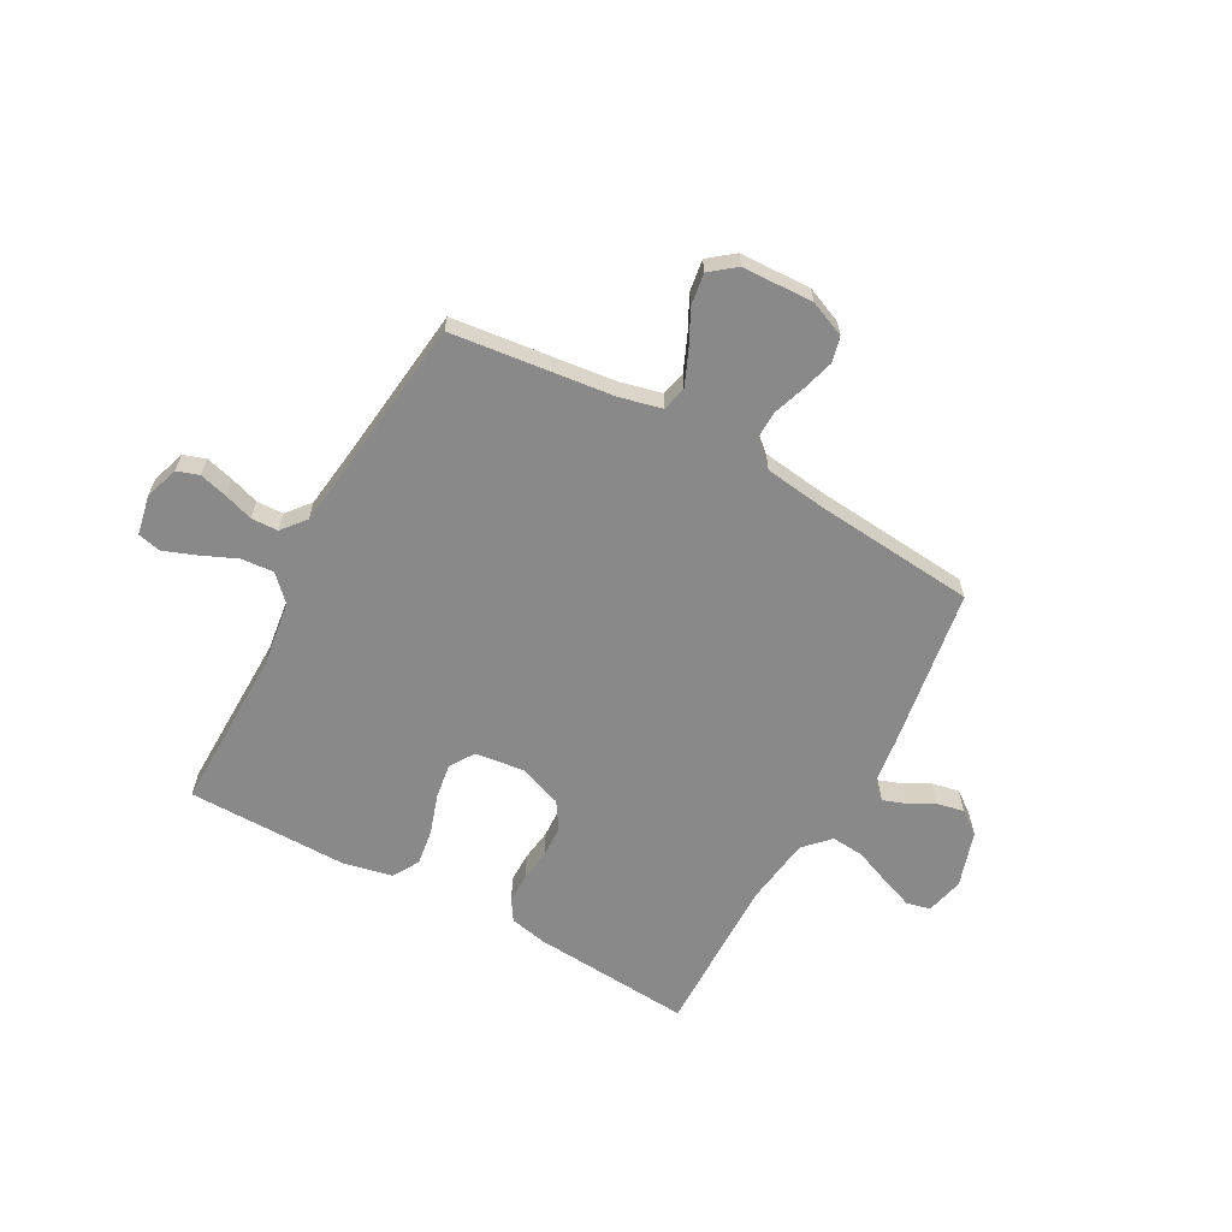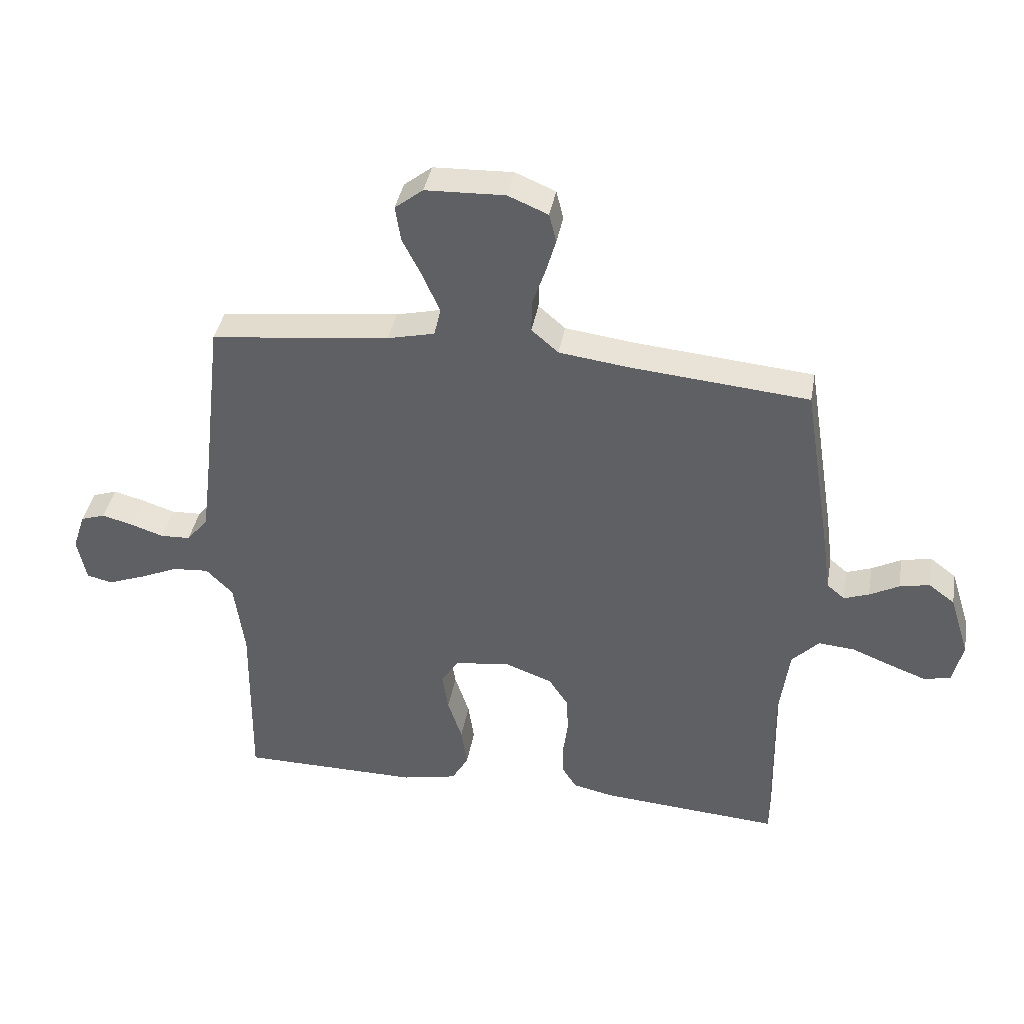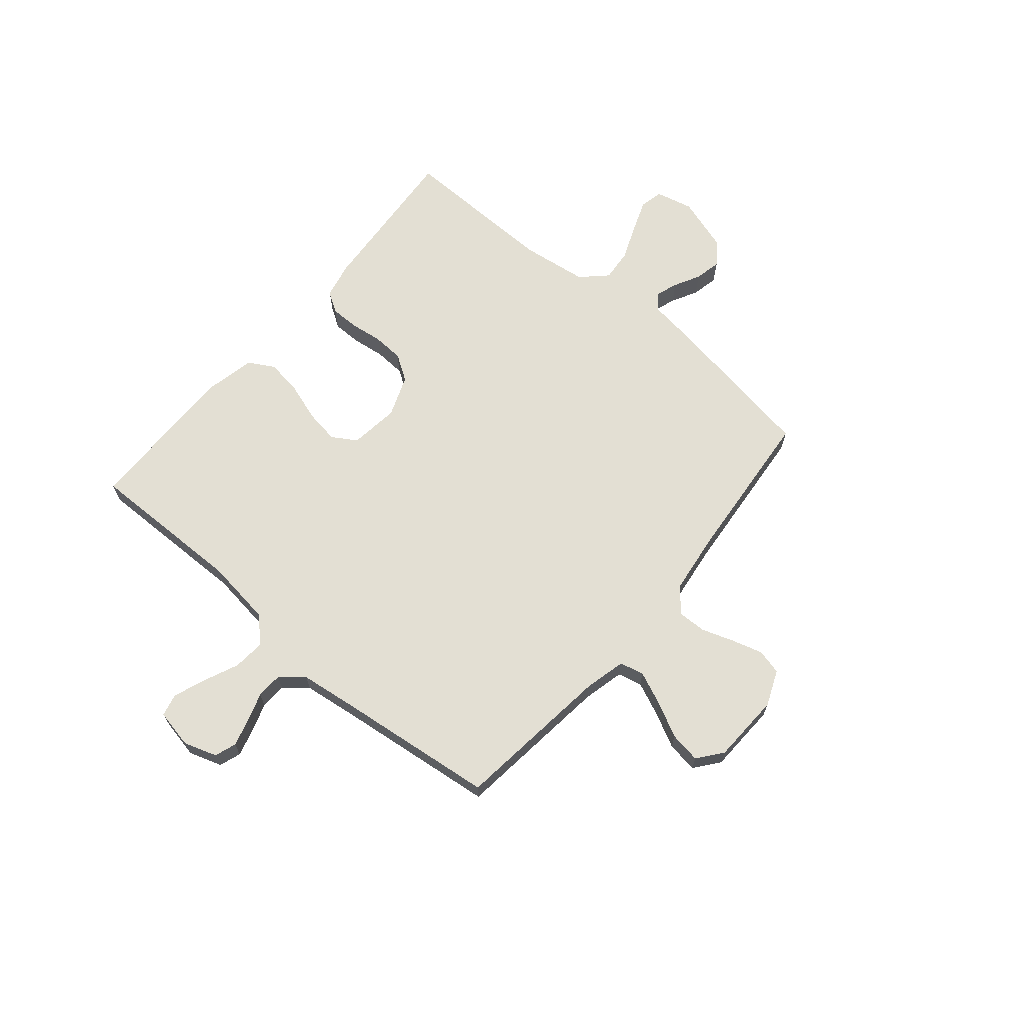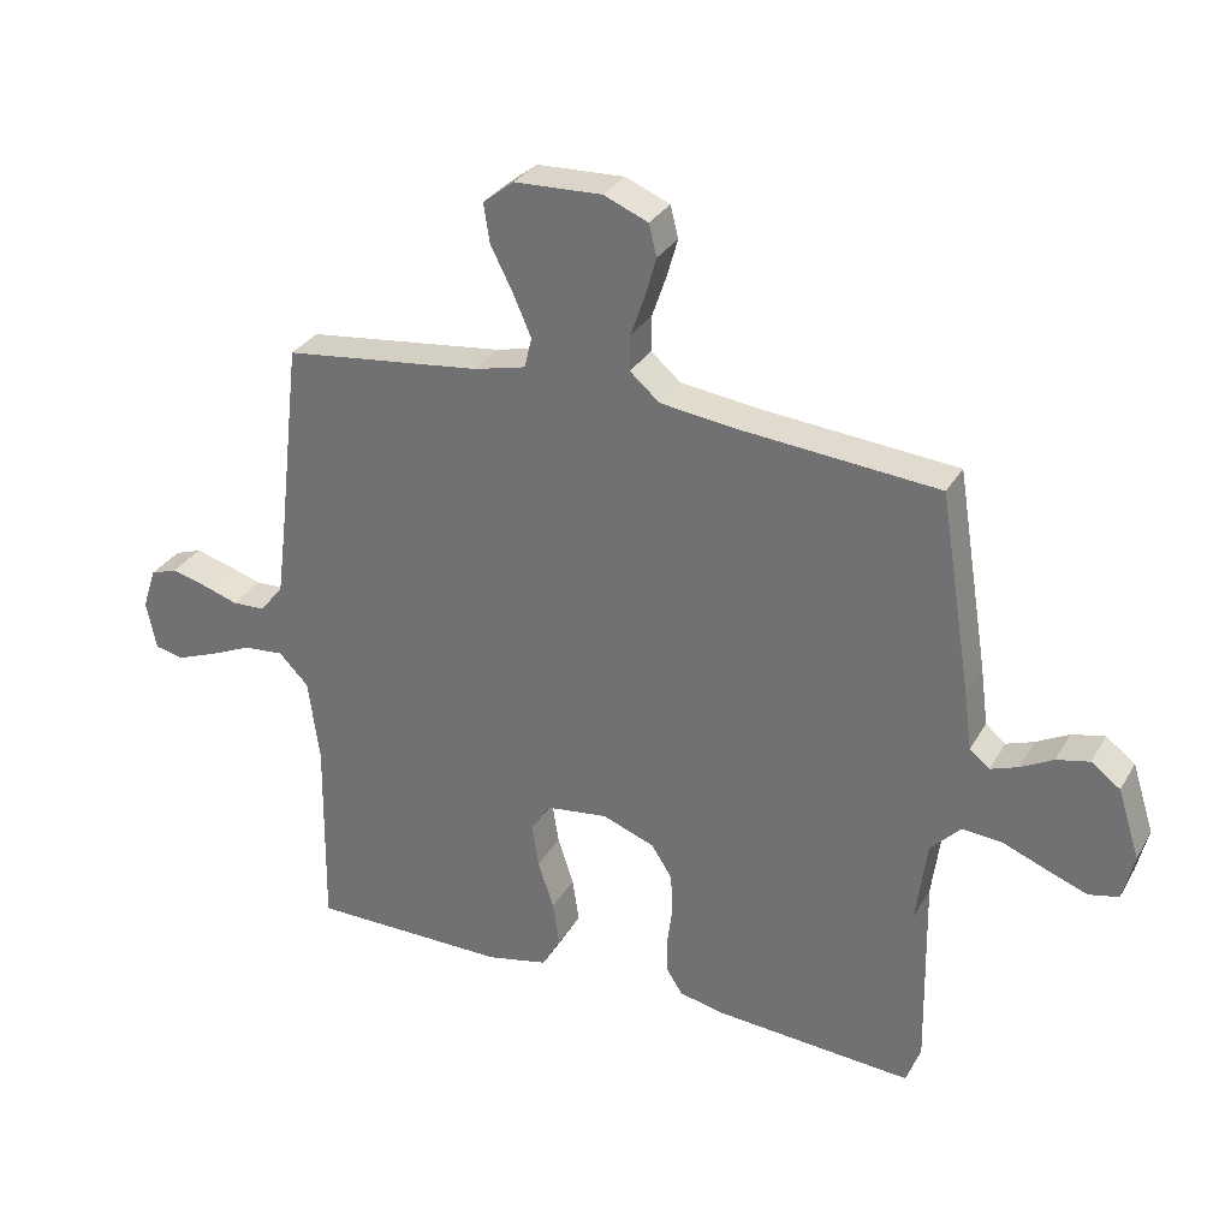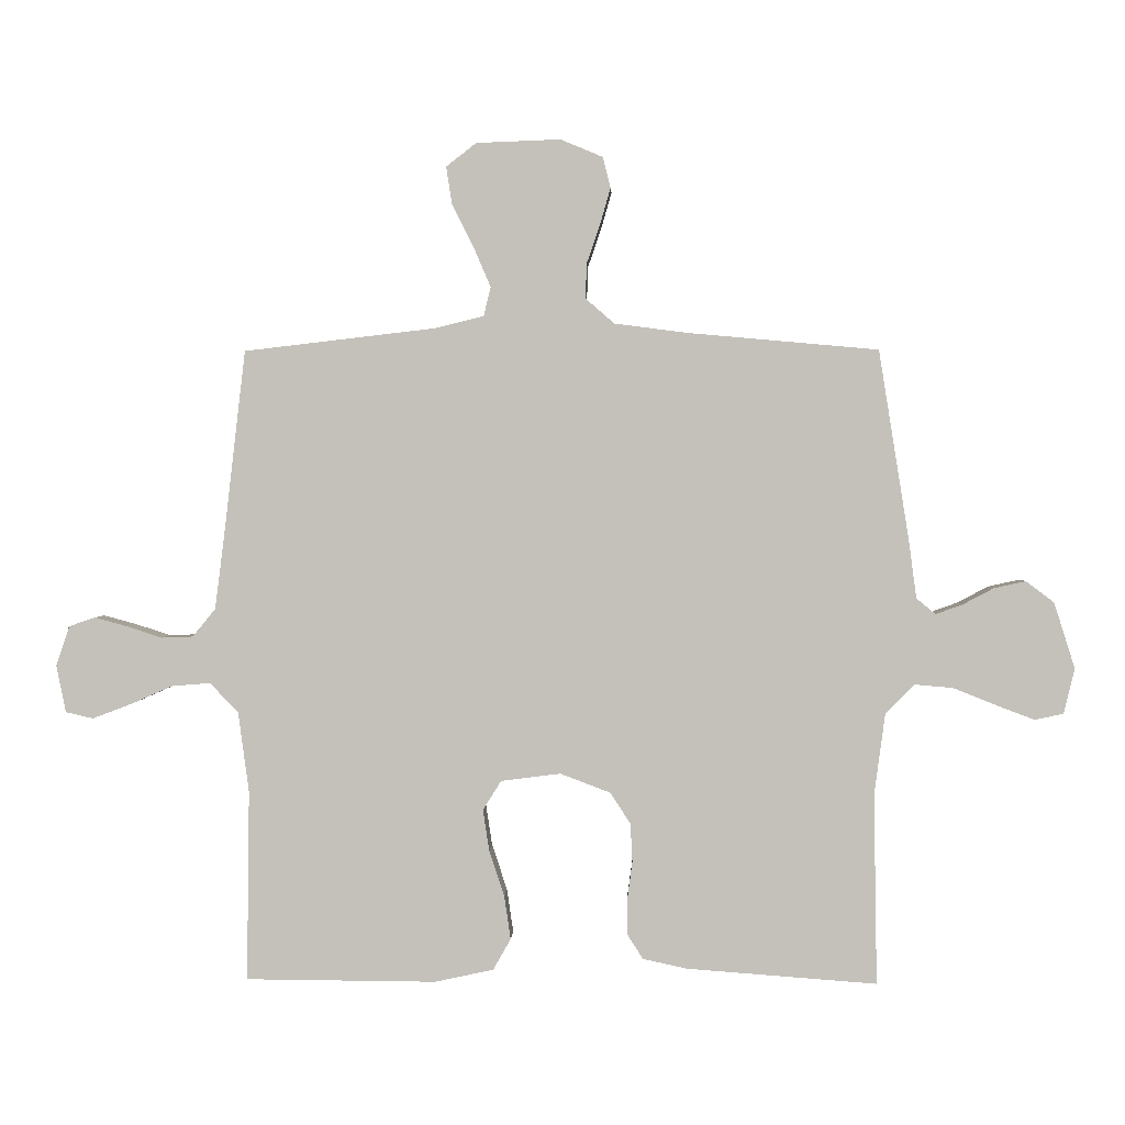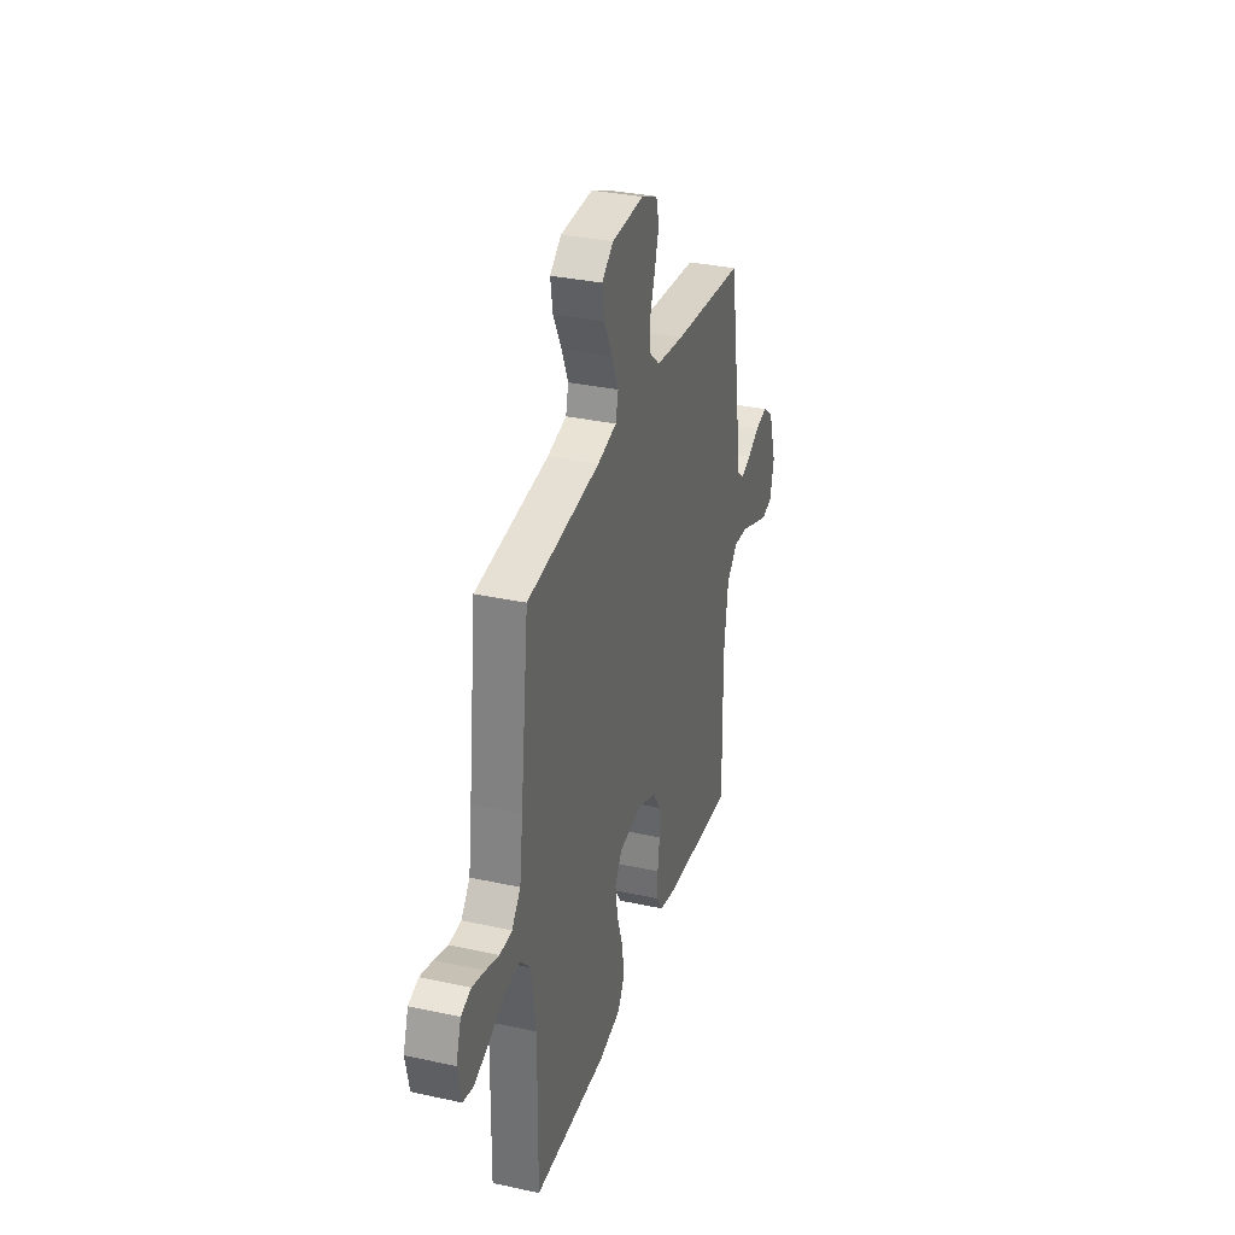
<metadata>
{"format":"obj","ext":"obj","renderer":"f3d","projection":"perspective","resolution":1024,"background":"white","views":[{"elev":-63.1,"azim":-28.8,"up":"+Y"},{"elev":39.5,"azim":10.1,"up":"+Z"},{"elev":67.0,"azim":-49.9,"up":"+Y"},{"elev":30.7,"azim":25.2,"up":"+Z"},{"elev":1.7,"azim":2.2,"up":"+Z"},{"elev":32.6,"azim":-73.1,"up":"+Z"}]}
</metadata>
<code>
v 0.5 0.07 -0.5
v 0.2 0.07 -0.478
v 0.131 0.07 -0.463
v 0.106 0.07 -0.424
v 0.106 0.07 -0.369
v 0.114 0.07 -0.308
v 0.111 0.07 -0.248
v 0.079 0.07 -0.199
v 0 0.07 -0.169
v -0.094 0.07 -0.181
v -0.123 0.07 -0.227
v -0.113 0.07 -0.292
v -0.089 0.07 -0.365
v -0.079 0.07 -0.433
v -0.107 0.07 -0.482
v -0.2 0.07 -0.502
v -0.5 0.07 -0.5
v -0.496 0.07 -0.2
v -0.513 0.07 -0.073
v -0.558 0.07 -0.027
v -0.619 0.07 -0.032
v -0.685 0.07 -0.061
v -0.746 0.07 -0.084
v -0.789 0.07 -0.074
v -0.804 0.07 0
v -0.783 0.07 0.063
v -0.742 0.07 0.077
v -0.69 0.07 0.063
v -0.635 0.07 0.045
v -0.585 0.07 0.047
v -0.549 0.07 0.091
v -0.535 0.07 0.2
v -0.5 0.07 0.5
v -0.2 0.07 0.535
v -0.121 0.07 0.554
v -0.11 0.07 0.6
v -0.137 0.07 0.663
v -0.171 0.07 0.73
v -0.18 0.07 0.789
v -0.133 0.07 0.826
v 0 0.07 0.831
v 0.067 0.07 0.803
v 0.079 0.07 0.755
v 0.062 0.07 0.696
v 0.041 0.07 0.635
v 0.04 0.07 0.581
v 0.085 0.07 0.542
v 0.2 0.07 0.527
v 0.5 0.07 0.5
v 0.548 0.07 0.2
v 0.56 0.07 0.11
v 0.59 0.07 0.085
v 0.632 0.07 0.1
v 0.681 0.07 0.126
v 0.731 0.07 0.137
v 0.775 0.07 0.104
v 0.808 0.07 0
v 0.791 0.07 -0.071
v 0.746 0.07 -0.081
v 0.685 0.07 -0.058
v 0.618 0.07 -0.031
v 0.557 0.07 -0.026
v 0.512 0.07 -0.073
v 0.495 0.07 -0.2
v 0.5 0 -0.5
v 0.2 0 -0.478
v 0.131 0 -0.463
v 0.106 0 -0.424
v 0.106 0 -0.369
v 0.114 0 -0.308
v 0.111 0 -0.248
v 0.079 0 -0.199
v 0 0 -0.169
v -0.094 0 -0.181
v -0.123 0 -0.227
v -0.113 0 -0.292
v -0.089 0 -0.365
v -0.079 0 -0.433
v -0.107 0 -0.482
v -0.2 0 -0.502
v -0.5 0 -0.5
v -0.496 0 -0.2
v -0.513 0 -0.073
v -0.558 0 -0.027
v -0.619 0 -0.032
v -0.685 0 -0.061
v -0.746 0 -0.084
v -0.789 0 -0.074
v -0.804 0 0
v -0.783 0 0.063
v -0.742 0 0.077
v -0.69 0 0.063
v -0.635 0 0.045
v -0.585 0 0.047
v -0.549 0 0.091
v -0.535 0 0.2
v -0.5 0 0.5
v -0.2 0 0.535
v -0.121 0 0.554
v -0.11 0 0.6
v -0.137 0 0.663
v -0.171 0 0.73
v -0.18 0 0.789
v -0.133 0 0.826
v 0 0 0.831
v 0.067 0 0.803
v 0.079 0 0.755
v 0.062 0 0.696
v 0.041 0 0.635
v 0.04 0 0.581
v 0.085 0 0.542
v 0.2 0 0.527
v 0.5 0 0.5
v 0.548 0 0.2
v 0.56 0 0.11
v 0.59 0 0.085
v 0.632 0 0.1
v 0.681 0 0.126
v 0.731 0 0.137
v 0.775 0 0.104
v 0.808 0 0
v 0.791 0 -0.071
v 0.746 0 -0.081
v 0.685 0 -0.058
v 0.618 0 -0.031
v 0.557 0 -0.026
v 0.512 0 -0.073
v 0.495 0 -0.2
f 59 60 61
f 58 59 61
f 57 58 61
f 56 57 61
f 55 56 61
f 54 55 61
f 53 54 61
f 52 53 61 62
f 51 52 62 63
f 50 51 63
f 49 50 63
f 48 49 63
f 43 44 45
f 42 43 45
f 41 42 45
f 40 41 45
f 39 40 45
f 38 39 45
f 37 38 45
f 36 37 45 46
f 35 36 46 47
f 32 33 34
f 48 63 64
f 47 48 64
f 35 47 64
f 34 35 64
f 32 34 64
f 31 32 64
f 27 28 29
f 26 27 29
f 25 26 29
f 24 25 29
f 23 24 29
f 22 23 29
f 21 22 29
f 16 17 18
f 15 16 18
f 14 15 18
f 13 14 18
f 12 13 18
f 11 12 18 19
f 10 11 19 20
f 4 5 6
f 3 4 6
f 2 3 6
f 1 2 6
f 64 1 6
f 64 6 7
f 30 31 64
f 20 21 29 30
f 9 10 20 30
f 9 30 64
f 8 9 64
f 7 8 64
f 125 124 123
f 125 123 122
f 125 122 121
f 125 121 120
f 125 120 119
f 125 119 118
f 125 118 117
f 126 125 117 116
f 127 126 116 115
f 127 115 114
f 127 114 113
f 127 113 112
f 109 108 107
f 109 107 106
f 109 106 105
f 109 105 104
f 109 104 103
f 109 103 102
f 109 102 101
f 110 109 101 100
f 111 110 100 99
f 98 97 96
f 128 127 112
f 128 112 111
f 128 111 99
f 128 99 98
f 128 98 96
f 128 96 95
f 93 92 91
f 93 91 90
f 93 90 89
f 93 89 88
f 93 88 87
f 93 87 86
f 93 86 85
f 82 81 80
f 82 80 79
f 82 79 78
f 82 78 77
f 82 77 76
f 83 82 76 75
f 84 83 75 74
f 70 69 68
f 70 68 67
f 70 67 66
f 70 66 65
f 70 65 128
f 71 70 128
f 128 95 94
f 94 93 85 84
f 94 84 74 73
f 128 94 73
f 128 73 72
f 128 72 71
f 1 65 66 2
f 2 66 67 3
f 3 67 68 4
f 4 68 69 5
f 5 69 70 6
f 6 70 71 7
f 7 71 72 8
f 8 72 73 9
f 9 73 74 10
f 10 74 75 11
f 11 75 76 12
f 12 76 77 13
f 13 77 78 14
f 14 78 79 15
f 15 79 80 16
f 16 80 81 17
f 17 81 82 18
f 18 82 83 19
f 19 83 84 20
f 20 84 85 21
f 21 85 86 22
f 22 86 87 23
f 23 87 88 24
f 24 88 89 25
f 25 89 90 26
f 26 90 91 27
f 27 91 92 28
f 28 92 93 29
f 29 93 94 30
f 30 94 95 31
f 31 95 96 32
f 32 96 97 33
f 33 97 98 34
f 34 98 99 35
f 35 99 100 36
f 36 100 101 37
f 37 101 102 38
f 38 102 103 39
f 39 103 104 40
f 40 104 105 41
f 41 105 106 42
f 42 106 107 43
f 43 107 108 44
f 44 108 109 45
f 45 109 110 46
f 46 110 111 47
f 47 111 112 48
f 48 112 113 49
f 49 113 114 50
f 50 114 115 51
f 51 115 116 52
f 52 116 117 53
f 53 117 118 54
f 54 118 119 55
f 55 119 120 56
f 56 120 121 57
f 57 121 122 58
f 58 122 123 59
f 59 123 124 60
f 60 124 125 61
f 61 125 126 62
f 62 126 127 63
f 63 127 128 64
f 64 128 65 1

</code>
